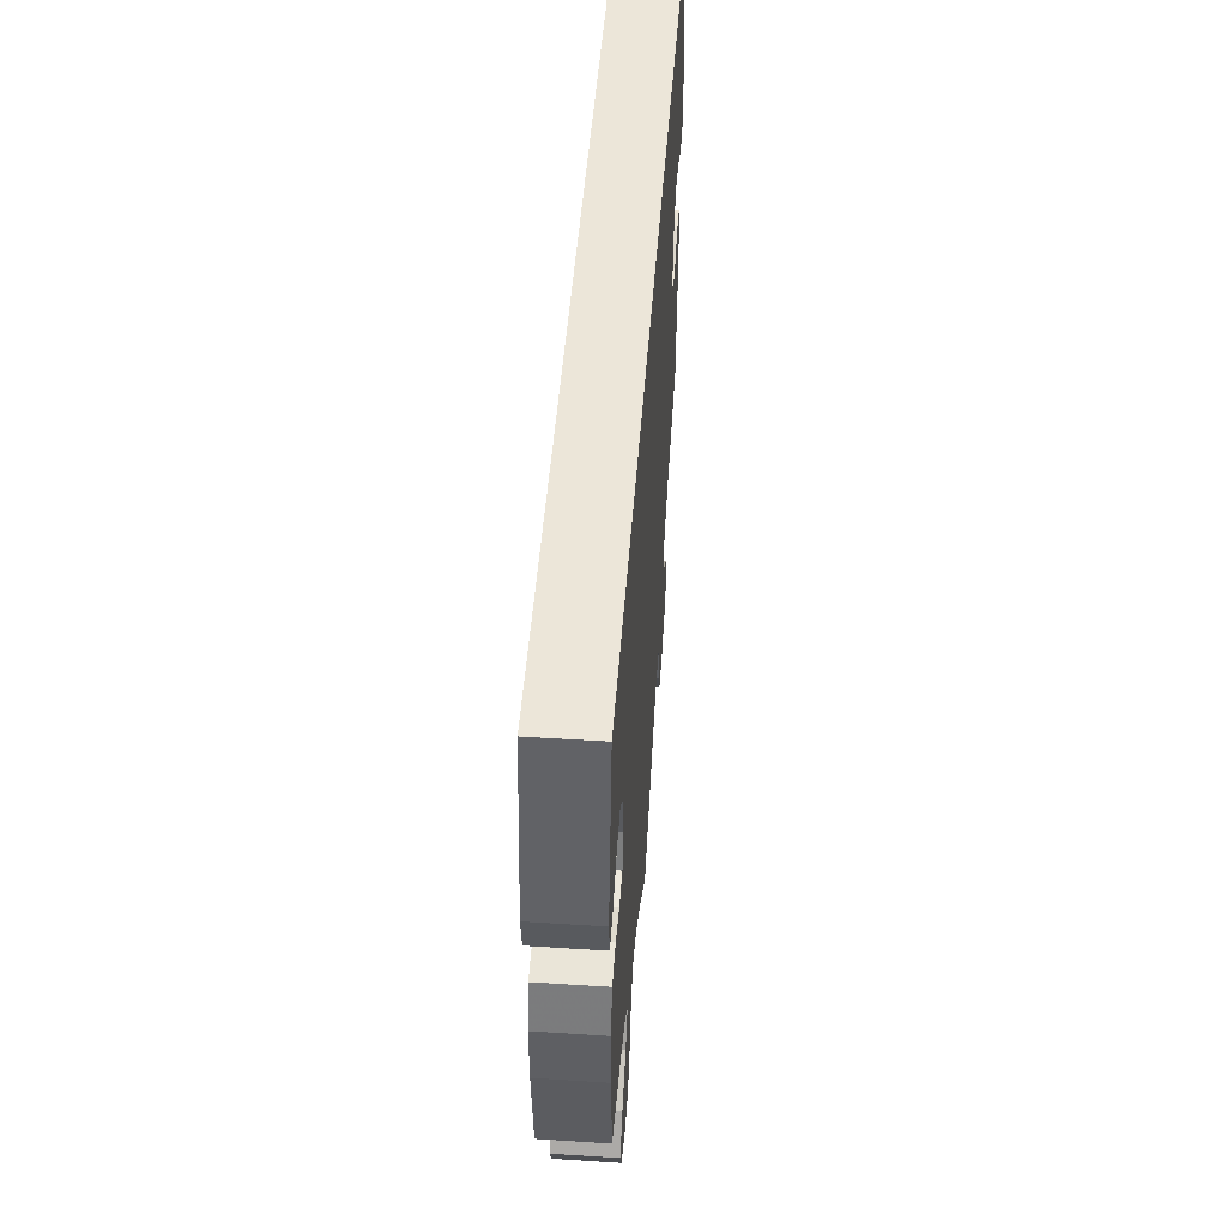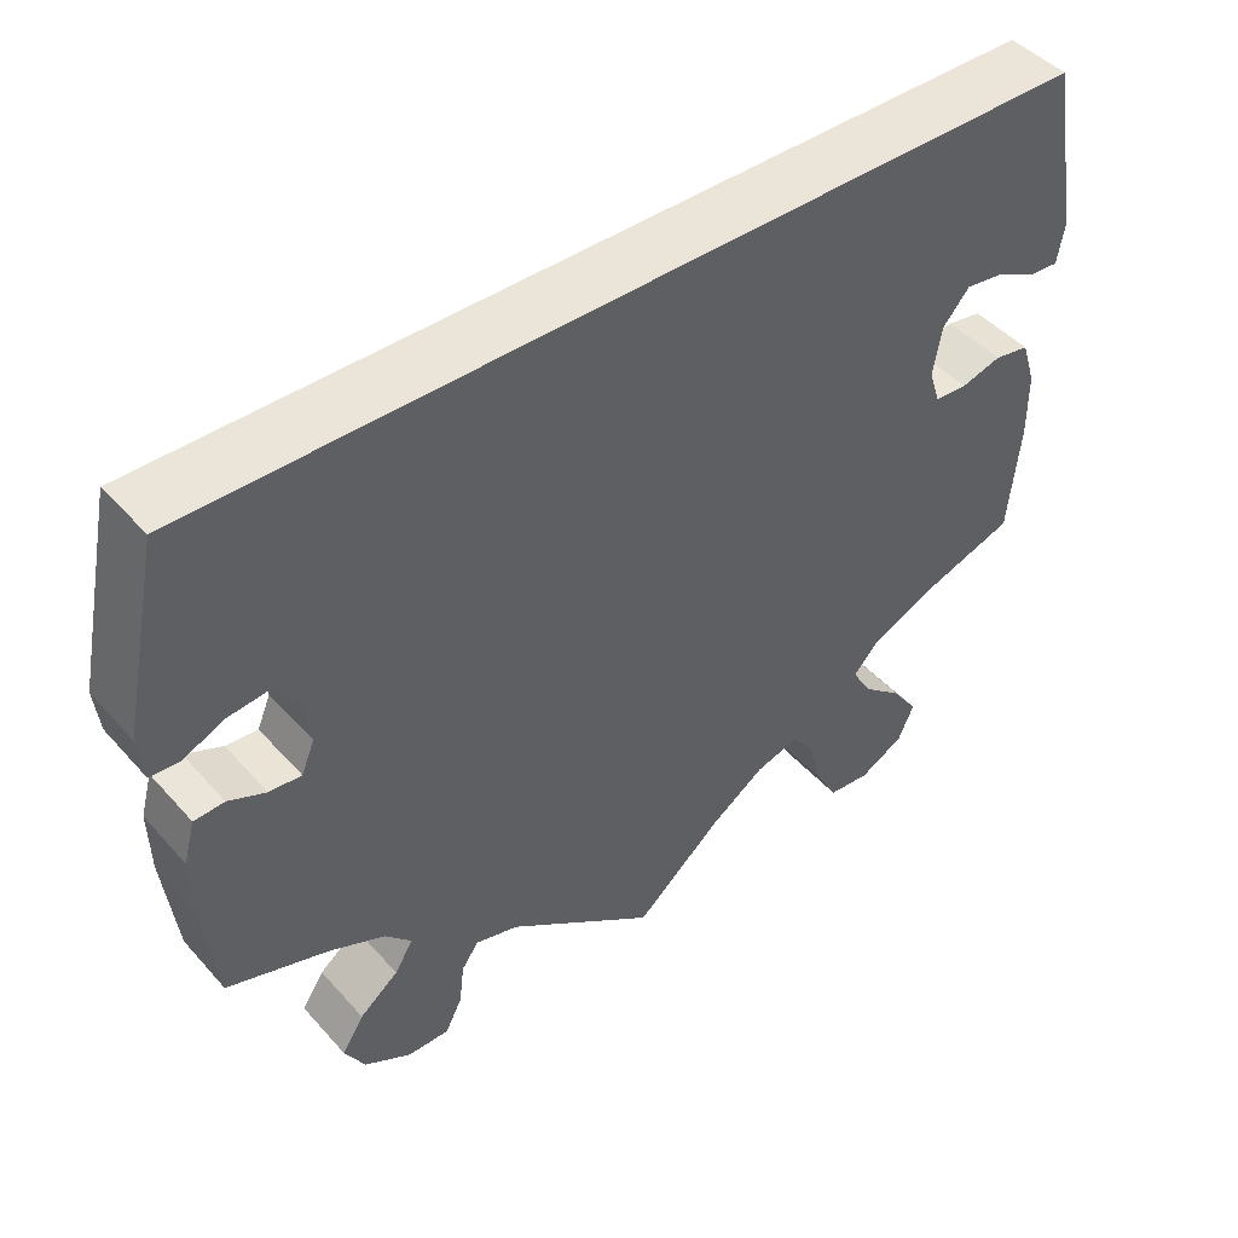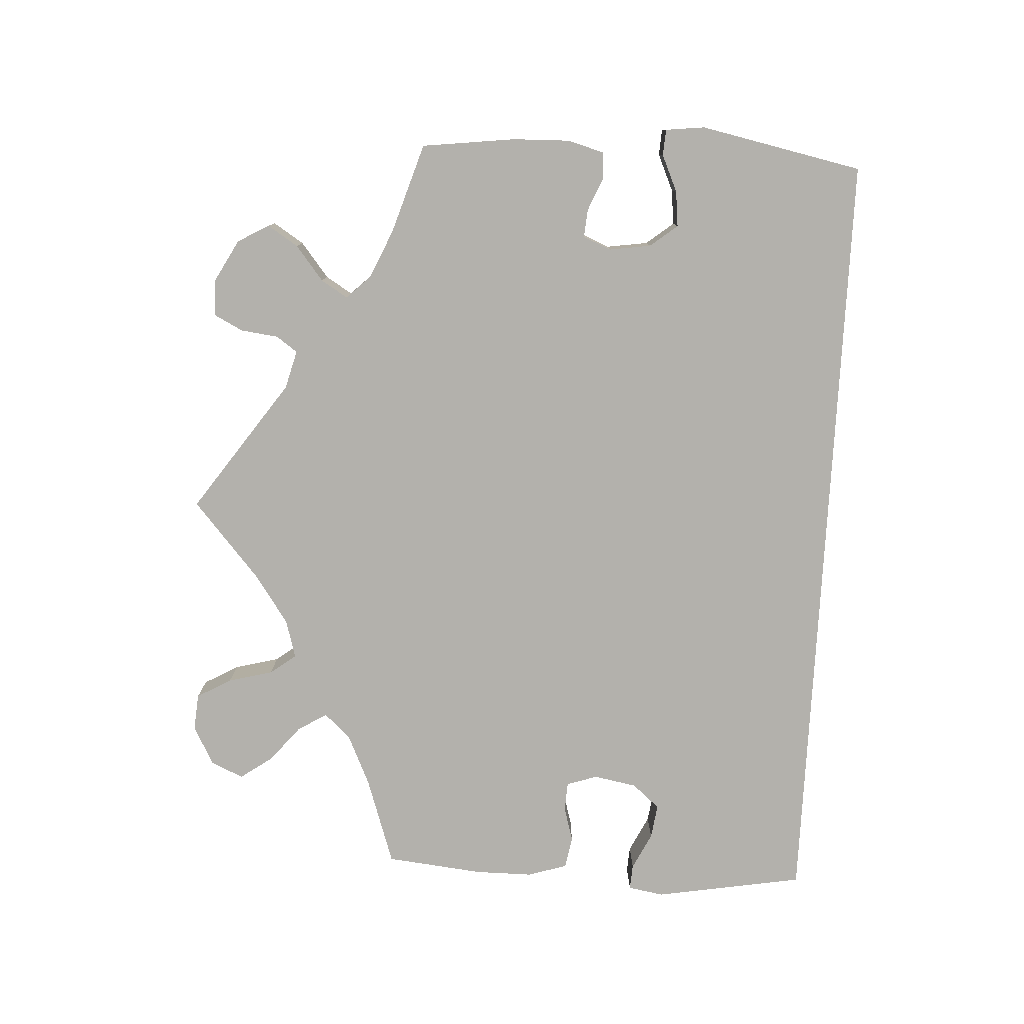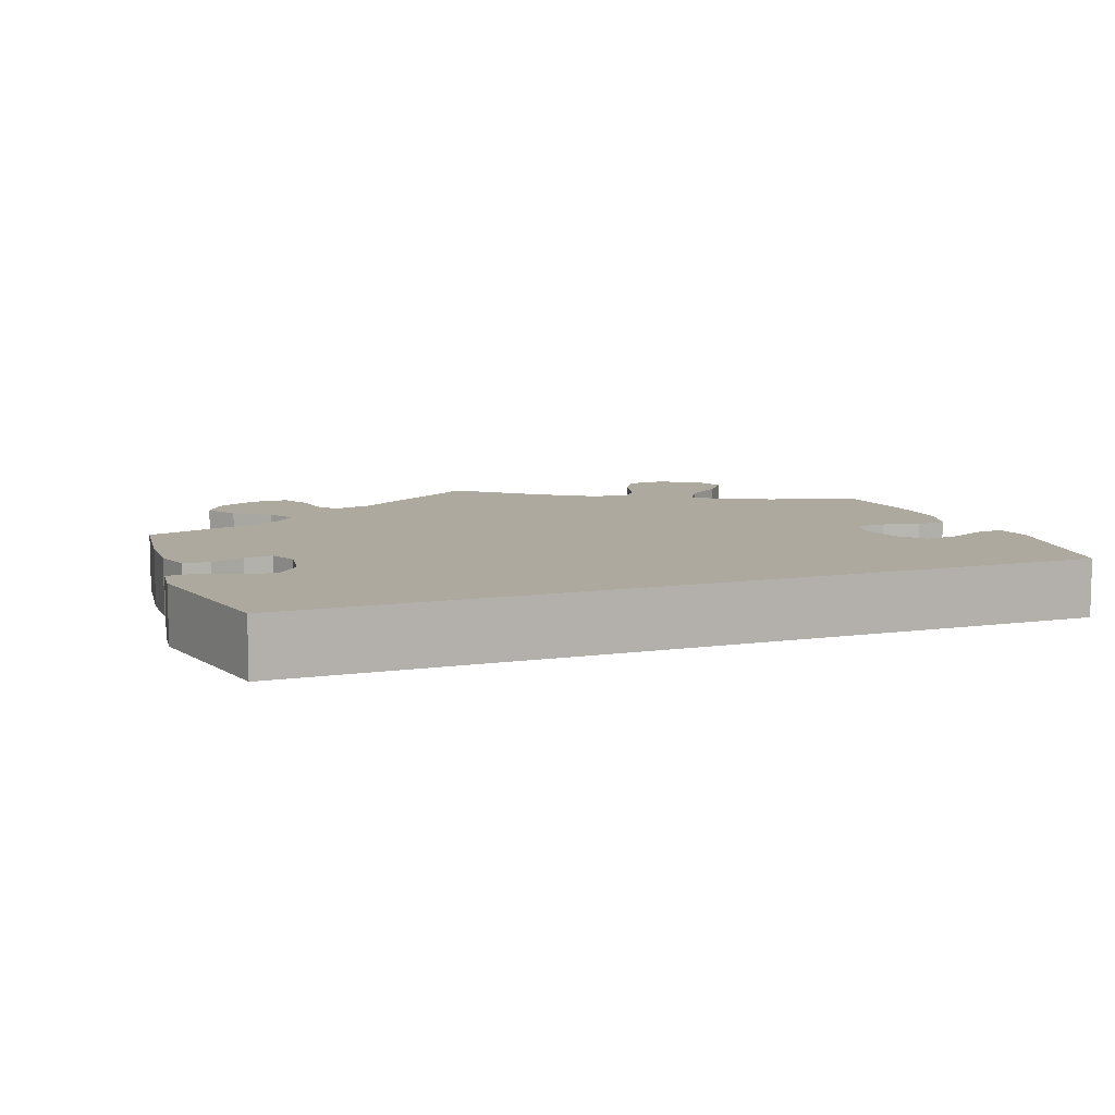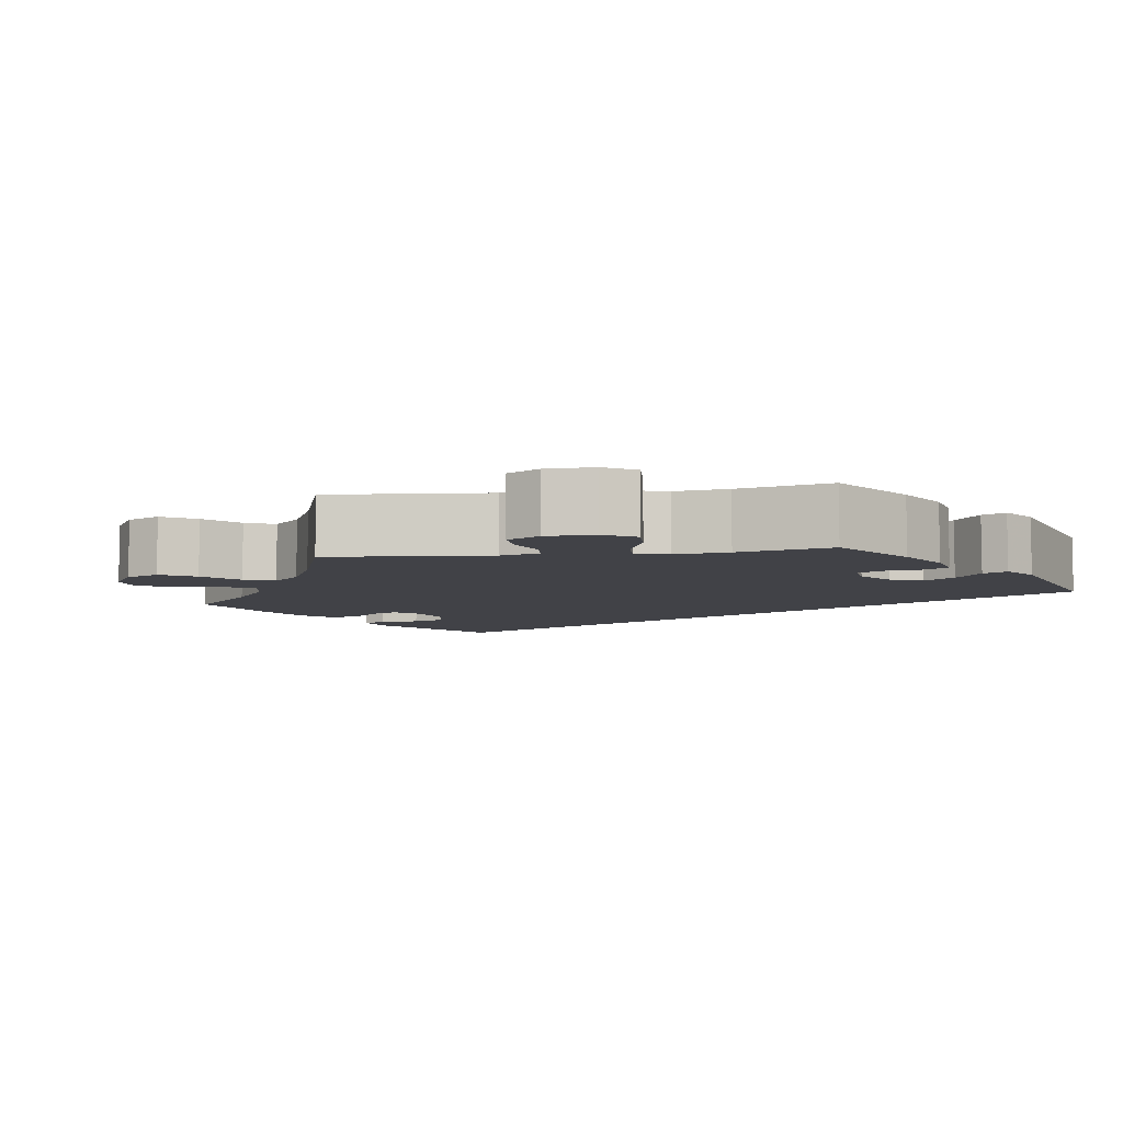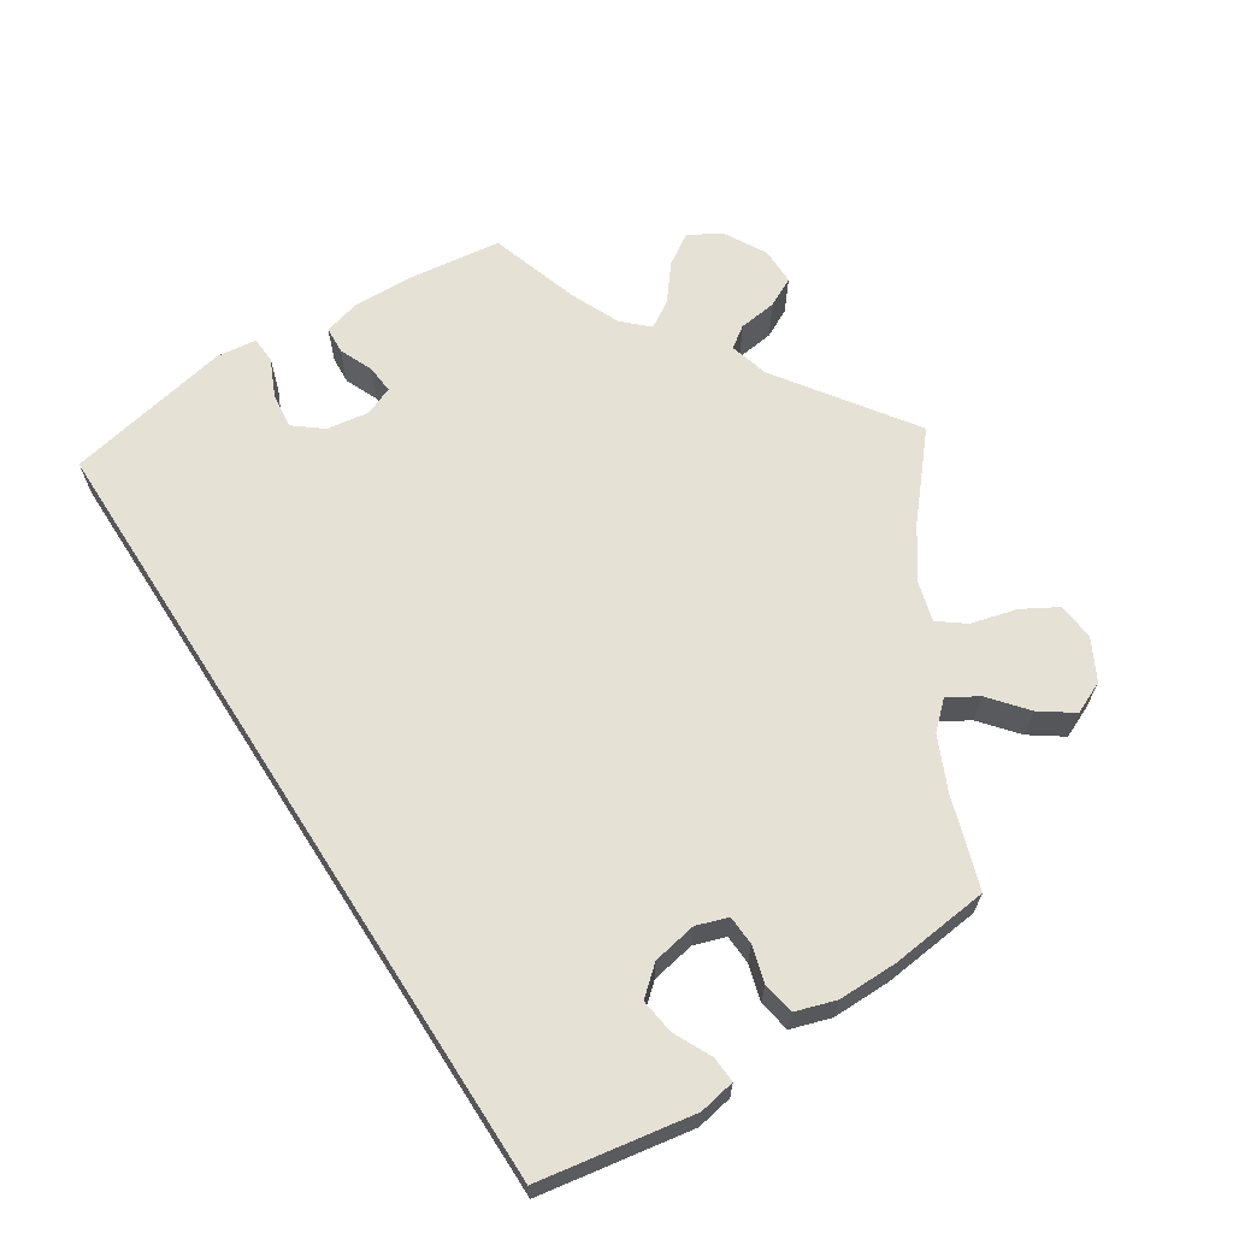
<metadata>
{"format":"obj","ext":"obj","renderer":"f3d","projection":"perspective","resolution":1024,"background":"white","views":[{"elev":48.7,"azim":94.1,"up":"+Z"},{"elev":45.3,"azim":-38.7,"up":"+Z"},{"elev":-79.0,"azim":-93.1,"up":"+Y"},{"elev":9.0,"azim":-20.6,"up":"+Y"},{"elev":-6.8,"azim":-141.6,"up":"+Y"},{"elev":64.7,"azim":57.2,"up":"+Y"}]}
</metadata>
<code>
v -0.515 0.07 -0.169
v -0.517 0.07 -0.097
v -0.504 0.07 -0.05
v -0.47 0.07 -0.048
v -0.428 0.07 -0.066
v -0.392 0.07 -0.069
v -0.377 0.07 -0.033
v -0.385 0.07 0.02
v -0.413 0.07 0.055
v -0.458 0.07 0.05
v -0.505 0.07 0.029
v -0.538 0.07 0.031
v -0.544 0.07 0.081
v -0.501 0.07 0.289
v 0.5 0.07 0.289
v 0.533 0.07 0.098
v 0.525 0.07 0.053
v 0.493 0.07 0.055
v 0.446 0.07 0.078
v 0.402 0.07 0.084
v 0.372 0.07 0.049
v 0.362 0.07 -0.006
v 0.375 0.07 -0.045
v 0.412 0.07 -0.047
v 0.457 0.07 -0.034
v 0.497 0.07 -0.041
v 0.513 0.07 -0.091
v 0.513 0.07 -0.165
v 0.5 0.07 -0.289
v 0.387 0.07 -0.327
v 0.322 0.07 -0.357
v 0.292 0.07 -0.39
v 0.314 0.07 -0.427
v 0.36 0.07 -0.465
v 0.389 0.07 -0.506
v 0.371 0.07 -0.547
v 0.321 0.07 -0.574
v 0.274 0.07 -0.57
v 0.249 0.07 -0.526
v 0.234 0.07 -0.469
v 0.209 0.07 -0.436
v 0.16 0.07 -0.45
v 0.098 0.07 -0.493
v 0 0.07 -0.578
v -0.168 0.07 -0.461
v -0.217 0.07 -0.448
v -0.236 0.07 -0.475
v -0.242 0.07 -0.523
v -0.261 0.07 -0.56
v -0.308 0.07 -0.56
v -0.361 0.07 -0.531
v -0.384 0.07 -0.491
v -0.359 0.07 -0.452
v -0.315 0.07 -0.417
v -0.294 0.07 -0.383
v -0.324 0.07 -0.352
v -0.386 0.07 -0.325
v -0.5 0.07 -0.289
v -0.515 0 -0.169
v -0.517 0 -0.097
v -0.504 0 -0.05
v -0.47 0 -0.048
v -0.428 0 -0.066
v -0.392 0 -0.069
v -0.377 0 -0.033
v -0.385 0 0.02
v -0.413 0 0.055
v -0.458 0 0.05
v -0.505 0 0.029
v -0.538 0 0.031
v -0.544 0 0.081
v -0.501 0 0.289
v 0.5 0 0.289
v 0.533 0 0.098
v 0.525 0 0.053
v 0.493 0 0.055
v 0.446 0 0.078
v 0.402 0 0.084
v 0.372 0 0.049
v 0.362 0 -0.006
v 0.375 0 -0.045
v 0.412 0 -0.047
v 0.457 0 -0.034
v 0.497 0 -0.041
v 0.513 0 -0.091
v 0.513 0 -0.165
v 0.5 0 -0.289
v 0.387 0 -0.327
v 0.322 0 -0.357
v 0.292 0 -0.39
v 0.314 0 -0.427
v 0.36 0 -0.465
v 0.389 0 -0.506
v 0.371 0 -0.547
v 0.321 0 -0.574
v 0.274 0 -0.57
v 0.249 0 -0.526
v 0.234 0 -0.469
v 0.209 0 -0.436
v 0.16 0 -0.45
v 0.098 0 -0.493
v 0 0 -0.578
v -0.168 0 -0.461
v -0.217 0 -0.448
v -0.236 0 -0.475
v -0.242 0 -0.523
v -0.261 0 -0.56
v -0.308 0 -0.56
v -0.361 0 -0.531
v -0.384 0 -0.491
v -0.359 0 -0.452
v -0.315 0 -0.417
v -0.294 0 -0.383
v -0.324 0 -0.352
v -0.386 0 -0.325
v -0.5 0 -0.289
f 57 58 1 2
f 56 57 2 3
f 55 56 3 4
f 51 52 53 54
f 51 54 55
f 50 51 55
f 47 48 49 50
f 46 47 50 55
f 45 46 55 4
f 43 44 45 4
f 37 38 39 40
f 37 40 41
f 36 37 41
f 33 34 35 36
f 32 33 36 41
f 31 32 41 42
f 27 28 29 30
f 27 30 31
f 24 25 26 27
f 23 24 27 31
f 22 23 31 42
f 16 17 18 19
f 16 19 20
f 15 16 20
f 14 15 20 21
f 10 11 12 13
f 9 10 13 14
f 8 9 14 21
f 42 43 4 5
f 7 8 21 22
f 6 7 22 42
f 5 6 42
f 60 59 116 115
f 61 60 115 114
f 62 61 114 113
f 112 111 110 109
f 113 112 109
f 113 109 108
f 108 107 106 105
f 113 108 105 104
f 62 113 104 103
f 62 103 102 101
f 98 97 96 95
f 99 98 95
f 99 95 94
f 94 93 92 91
f 99 94 91 90
f 100 99 90 89
f 88 87 86 85
f 89 88 85
f 85 84 83 82
f 89 85 82 81
f 100 89 81 80
f 77 76 75 74
f 78 77 74
f 78 74 73
f 79 78 73 72
f 71 70 69 68
f 72 71 68 67
f 79 72 67 66
f 63 62 101 100
f 80 79 66 65
f 100 80 65 64
f 100 64 63
f 1 59 60 2
f 2 60 61 3
f 3 61 62 4
f 4 62 63 5
f 5 63 64 6
f 6 64 65 7
f 7 65 66 8
f 8 66 67 9
f 9 67 68 10
f 10 68 69 11
f 11 69 70 12
f 12 70 71 13
f 13 71 72 14
f 14 72 73 15
f 15 73 74 16
f 16 74 75 17
f 17 75 76 18
f 18 76 77 19
f 19 77 78 20
f 20 78 79 21
f 21 79 80 22
f 22 80 81 23
f 23 81 82 24
f 24 82 83 25
f 25 83 84 26
f 26 84 85 27
f 27 85 86 28
f 28 86 87 29
f 29 87 88 30
f 30 88 89 31
f 31 89 90 32
f 32 90 91 33
f 33 91 92 34
f 34 92 93 35
f 35 93 94 36
f 36 94 95 37
f 37 95 96 38
f 38 96 97 39
f 39 97 98 40
f 40 98 99 41
f 41 99 100 42
f 42 100 101 43
f 43 101 102 44
f 44 102 103 45
f 45 103 104 46
f 46 104 105 47
f 47 105 106 48
f 48 106 107 49
f 49 107 108 50
f 50 108 109 51
f 51 109 110 52
f 52 110 111 53
f 53 111 112 54
f 54 112 113 55
f 55 113 114 56
f 56 114 115 57
f 57 115 116 58
f 58 116 59 1

</code>
